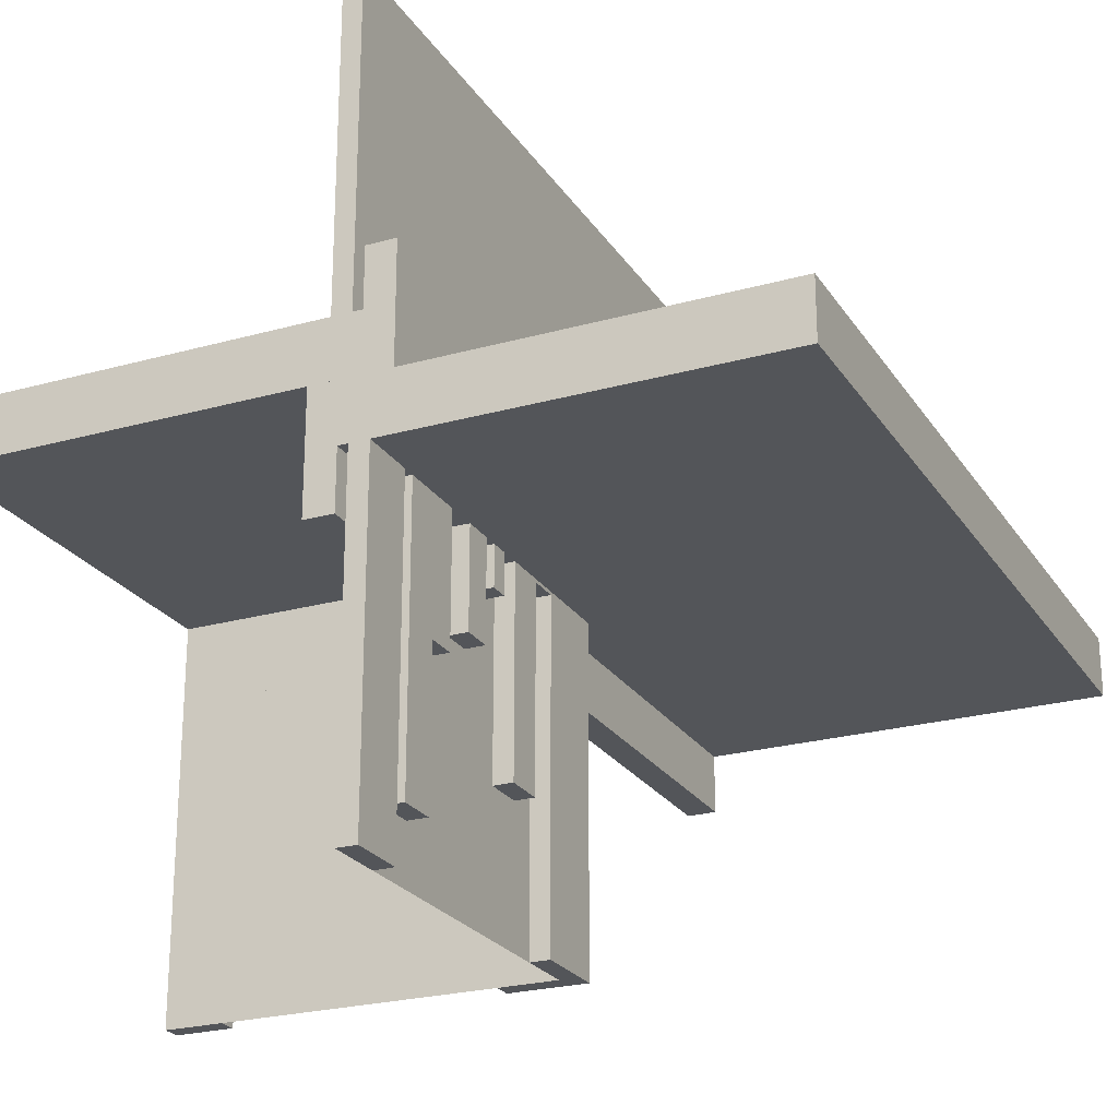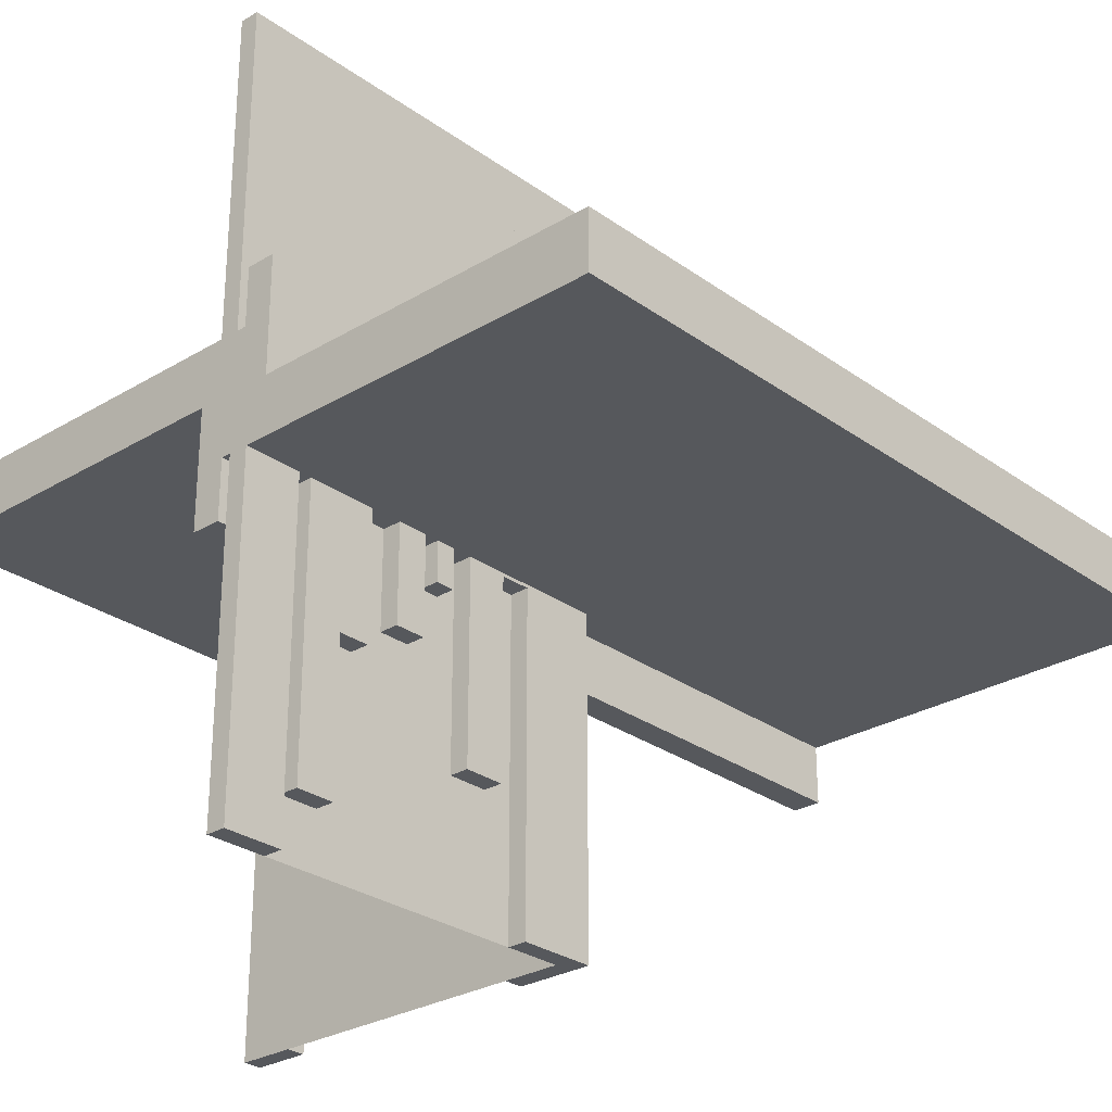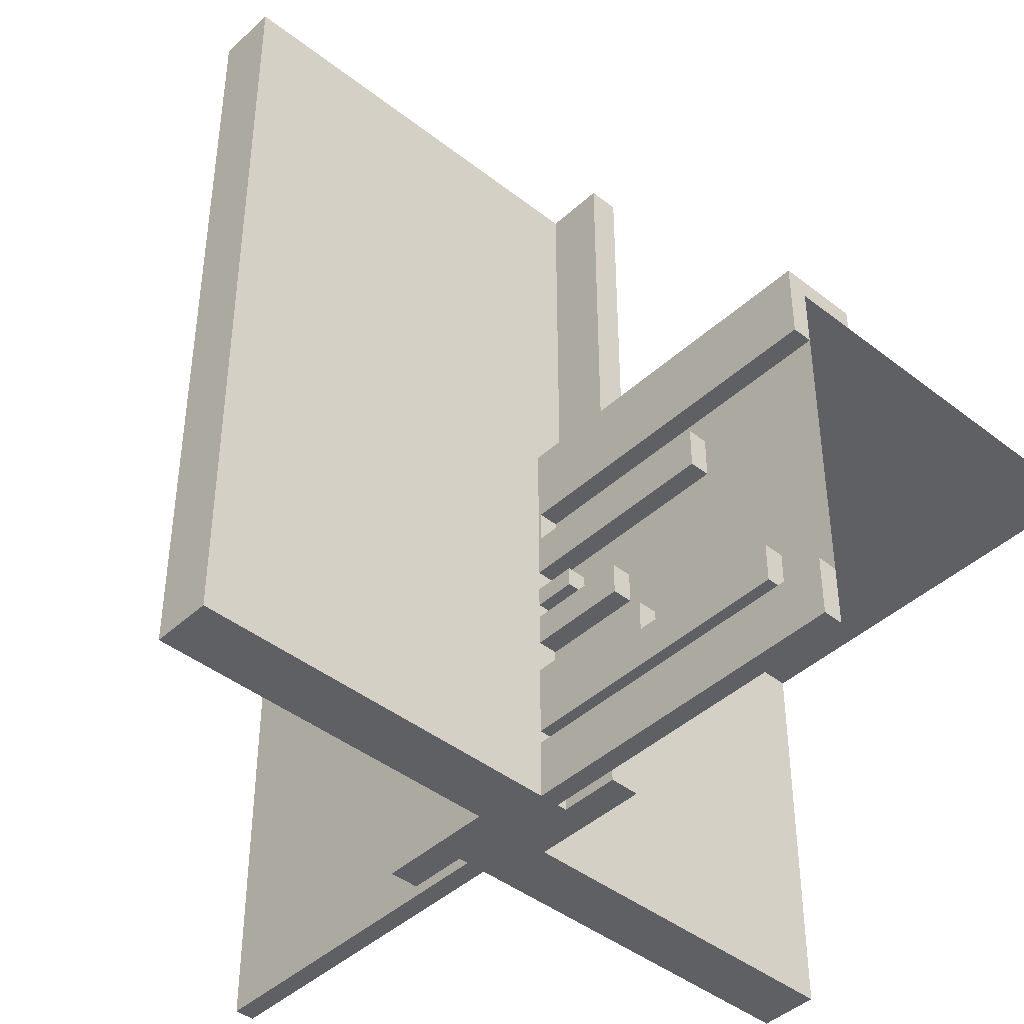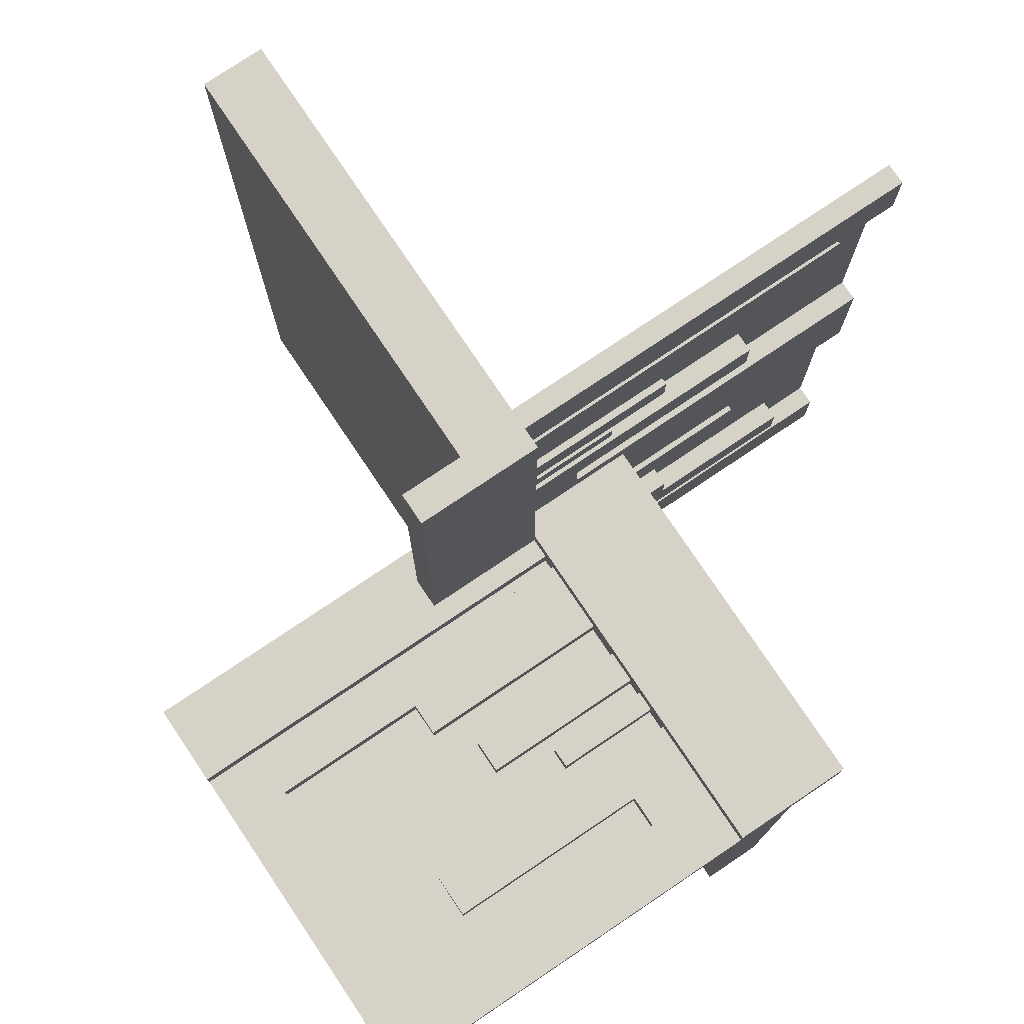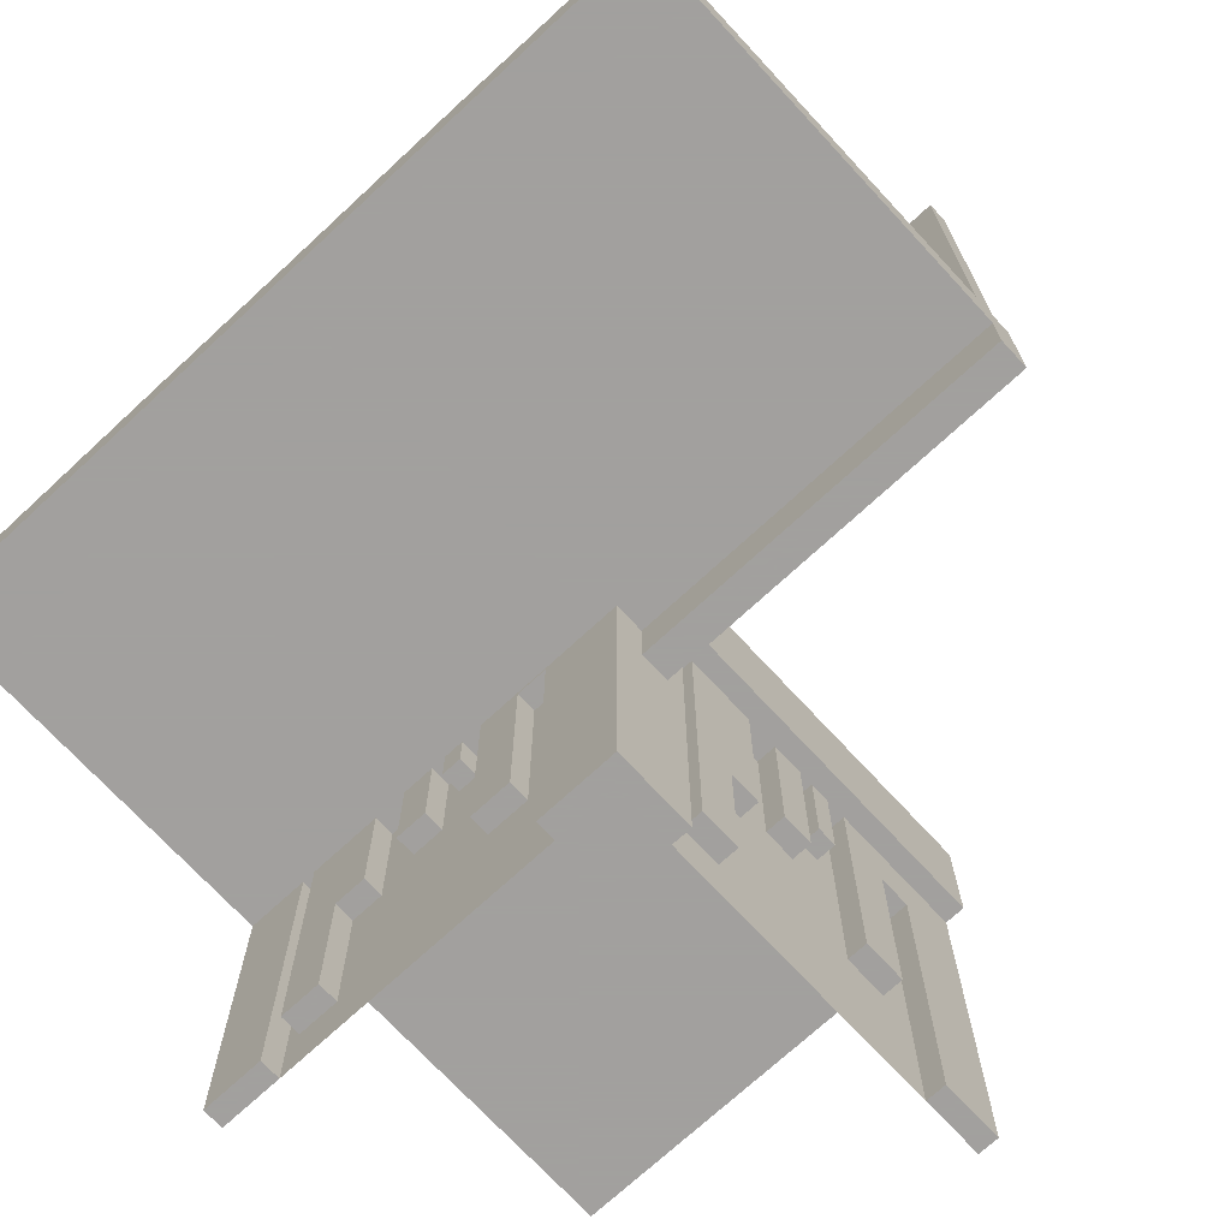
<metadata>
{"format":"obj","ext":"obj","renderer":"f3d","projection":"perspective","resolution":1024,"background":"white","views":[{"elev":-24.0,"azim":25.0,"up":"+Z"},{"elev":-27.9,"azim":42.5,"up":"+Z"},{"elev":-43.1,"azim":137.2,"up":"+Y"},{"elev":77.3,"azim":-123.9,"up":"+Y"},{"elev":-71.9,"azim":132.8,"up":"+Z"}]}
</metadata>
<code>
v 0 0 0
v 0 0 -0.5
v 0 0 0.5
v 0 0.4085 0
v 0 0.4085 0.429
v 0 -0.075 0
v 0 -0.075 0.0791
v 0 -0.075 -0.5
v 0 -0.075 0.5
v 0 -0.075 -0.0791
v 0 0.1671 0
v 0 0.1671 0.3308
v 0 0.2371 0
v 0 0.2371 0.2
v 0 0.2771 0
v 0 0.2771 0.2
v 0 -0.3585 0
v 0 -0.3585 -0.429
v 0 -0.3585 -0.2384
v 0 -0.3585 0.2384
v 0 -0.3585 0.429
v 0 -0.3185 0
v 0 -0.3185 -0.2384
v 0 -0.3185 0.2384
v 0 -0.1143 0
v 0 -0.1143 0.0791
v 0 -0.1143 0.3308
v 0 -0.1143 -0.3308
v 0 -0.1143 -0.0791
v 0 -0.2184 0
v 0 -0.2184 -0.1262
v 0 -0.2184 0.1262
v 0 -0.425 0
v 0 -0.425 -0.5
v 0 -0.425 0.5
v 0 0.1935 0
v 0 0.1935 0.1262
v 0 -0.5 0
v 0 -0.5 -0.5
v 0 -0.5 0.5
v 0 0.5 0
v 0 0.5 0.5
v 0 -0.1935 0
v 0 -0.1935 -0.1262
v 0 -0.1935 0.1262
v 0 0.425 0
v 0 0.425 0.5
v 0 0.2184 0
v 0 0.2184 0.1262
v 0 0.1143 0
v 0 0.1143 0.0791
v 0 0.1143 0.3308
v 0 0.3185 0
v 0 0.3185 0.2384
v 0 0.3585 0
v 0 0.3585 0.2384
v 0 0.3585 0.429
v 0 -0.2771 0
v 0 -0.2771 0.2
v 0 -0.2771 -0.2
v 0 -0.2371 0
v 0 -0.2371 0.2
v 0 -0.2371 -0.2
v 0 -0.1671 0
v 0 -0.1671 0.3308
v 0 -0.1671 -0.3308
v 0 0.075 0
v 0 0.075 0.0791
v 0 0.075 0.5
v 0 -0.4085 0
v 0 -0.4085 -0.429
v 0 -0.4085 0.429
v -0.075 0 0
v -0.075 0 -0.5
v -0.075 0.025 0
v -0.075 0.025 -0.5
v -0.2816 0 0
v -0.2816 0 -0.1262
v -0.2816 0.025 0
v -0.2816 0.025 -0.1262
v -0.0125 0 -0.075
v -0.0125 0 -0.15
v -0.0125 -0.5 -0.075
v -0.0125 -0.5 -0.15
v -0.0125 0.5 -0.075
v -0.0125 0.5 -0.15
v 0.05 0.05 0
v 0.05 0.05 0.15
v 0.05 -0.5 0
v 0.05 -0.5 0.15
v -0.3857 0 0
v -0.3857 0 -0.3308
v -0.3857 0 -0.0791
v -0.3857 0.025 0
v -0.3857 0.025 -0.3308
v -0.3857 0.025 -0.0791
v -0.1415 0 0
v -0.1415 0 -0.429
v -0.1415 0 -0.2384
v -0.1415 0.025 0
v -0.1415 0.025 -0.429
v -0.1415 0.025 -0.2384
v -0.1815 0 0
v -0.1815 0 -0.2384
v -0.1815 0.025 0
v -0.1815 0.025 -0.2384
v -0.025 0 0
v -0.025 0 0.5
v -0.025 0.4085 0
v -0.025 0.4085 0.429
v -0.025 -0.075 0
v -0.025 -0.075 0.0791
v -0.025 -0.075 0.5
v -0.025 0.1671 0
v -0.025 0.1671 0.3308
v -0.025 0.2371 0
v -0.025 0.2371 0.2
v -0.025 0.2771 0
v -0.025 0.2771 0.2
v -0.025 -0.3585 0
v -0.025 -0.3585 0.2384
v -0.025 -0.3585 0.429
v -0.025 -0.3185 0
v -0.025 -0.3185 0.2384
v -0.025 -0.1143 0
v -0.025 -0.1143 0.0791
v -0.025 -0.1143 0.3308
v -0.025 -0.2184 0
v -0.025 -0.2184 0.1262
v -0.025 -0.425 0
v -0.025 -0.425 0.5
v -0.025 0.1935 0
v -0.025 0.1935 0.1262
v -0.025 -0.5 0
v -0.025 -0.5 0.5
v -0.025 0.5 0
v -0.025 0.5 0.5
v -0.025 -0.1935 0
v -0.025 -0.1935 0.1262
v -0.025 0.425 0
v -0.025 0.425 0.5
v -0.025 0.2184 0
v -0.025 0.2184 0.1262
v -0.025 0.1143 0
v -0.025 0.1143 0.0791
v -0.025 0.1143 0.3308
v -0.025 0.3185 0
v -0.025 0.3185 0.2384
v -0.025 0.3585 0
v -0.025 0.3585 0.2384
v -0.025 0.3585 0.429
v -0.025 -0.2771 0
v -0.025 -0.2771 0.2
v -0.025 -0.2371 0
v -0.025 -0.2371 0.2
v -0.025 -0.1671 0
v -0.025 -0.1671 0.3308
v -0.025 0.075 0
v -0.025 0.075 0.0791
v -0.025 0.075 0.5
v -0.025 -0.4085 0
v -0.025 -0.4085 0.429
v -0.425 0 0
v -0.425 0 -0.5
v -0.425 0 -0.0791
v -0.425 0.025 0
v -0.425 0.025 -0.5
v -0.425 0.025 -0.0791
v -0.5 0 0
v -0.5 0 -0.5
v -0.5 0.05 0
v -0.5 0.05 0.15
v -0.5 -0.5 0
v -0.5 -0.5 0.075
v -0.5 0.025 0
v -0.5 0.025 -0.5
v -0.5 0.0125 0.15
v -0.5 0.0125 0.075
v 0.5 0 0
v 0.5 0 -0.075
v 0.5 -0.5 0
v 0.5 -0.5 -0.075
v 0.5 0.5 0
v 0.5 0.5 -0.075
v -0.09154 0 0
v -0.09154 0 -0.429
v -0.09154 0.025 0
v -0.09154 0.025 -0.429
v -0.3329 0 0
v -0.3329 0 -0.3308
v -0.3329 0.025 0
v -0.3329 0.025 -0.3308
v 0.025 -0.075 0
v 0.025 -0.075 -0.5
v 0.025 -0.075 -0.0791
v 0.025 -0.3585 0
v 0.025 -0.3585 -0.429
v 0.025 -0.3585 -0.2384
v 0.025 -0.3185 0
v 0.025 -0.3185 -0.2384
v 0.025 -0.1143 0
v 0.025 -0.1143 -0.3308
v 0.025 -0.1143 -0.0791
v 0.025 -0.2184 0
v 0.025 -0.2184 -0.1262
v 0.025 -0.425 0
v 0.025 -0.425 -0.5
v 0.025 -0.5 0
v 0.025 -0.5 -0.5
v 0.025 -0.1935 0
v 0.025 -0.1935 -0.1262
v 0.025 0.025 0
v 0.025 0.025 -0.5
v 0.025 -0.2771 0
v 0.025 -0.2771 -0.2
v 0.025 -0.2371 0
v 0.025 -0.2371 -0.2
v 0.025 -0.1671 0
v 0.025 -0.1671 -0.3308
v 0.025 -0.4085 0
v 0.025 -0.4085 -0.429
v -0.2629 0 0
v -0.2629 0 -0.2
v -0.2629 0.025 0
v -0.2629 0.025 -0.2
v -0.2229 0 0
v -0.2229 0 -0.2
v -0.2229 0.025 0
v -0.2229 0.025 -0.2
v -0.05 0 0
v -0.05 0 -0.15
v -0.05 -0.5 0
v -0.05 -0.5 -0.15
v -0.05 0.5 0
v -0.05 0.5 -0.15
v 0.0125 -0.5 0.15
v 0.0125 -0.5 0.075
v 0.0125 0.0125 0.15
v 0.0125 0.0125 0.075
v -0.3065 0 0
v -0.3065 0 -0.1262
v -0.3065 0.025 0
v -0.3065 0.025 -0.1262
f 90 89 87
f 87 88 90
f 88 87 171
f 171 172 88
f 171 87 89
f 89 173 171
f 236 238 239
f 239 237 236
f 238 177 178
f 178 239 238
f 178 174 237
f 237 239 178
f 174 173 237
f 89 237 173
f 236 237 90
f 89 90 237
f 172 171 178
f 178 177 172
f 173 178 171
f 173 174 178
f 177 238 88
f 88 172 177
f 238 90 88
f 236 90 238
f 6 193 195
f 195 10 6
f 193 201 203
f 203 195 193
f 201 25 29
f 29 203 201
f 25 6 10
f 10 29 25
f 193 6 25
f 25 201 193
f 195 29 10
f 29 195 203
f 163 166 168
f 168 165 163
f 166 94 96
f 96 168 166
f 94 91 93
f 93 96 94
f 91 163 165
f 165 93 91
f 166 163 91
f 91 94 166
f 168 93 165
f 93 168 96
f 43 210 211
f 211 44 43
f 210 204 205
f 205 211 210
f 204 30 31
f 31 205 204
f 30 43 44
f 44 31 30
f 210 43 30
f 30 204 210
f 211 31 44
f 31 211 205
f 240 242 243
f 243 241 240
f 242 79 80
f 80 243 242
f 79 77 78
f 78 80 79
f 77 240 241
f 241 78 77
f 242 240 77
f 77 79 242
f 243 78 241
f 78 243 80
f 28 66 64
f 64 25 28
f 66 219 218
f 218 64 66
f 219 202 201
f 201 218 219
f 202 28 25
f 25 201 202
f 66 28 202
f 202 219 66
f 64 201 25
f 201 64 218
f 92 190 189
f 189 91 92
f 190 192 191
f 191 189 190
f 192 95 94
f 94 191 192
f 95 92 91
f 91 94 95
f 190 92 95
f 95 192 190
f 189 94 91
f 94 189 191
f 169 1 2
f 2 170 169
f 23 19 17
f 17 22 23
f 19 198 196
f 196 17 19
f 198 200 199
f 199 196 198
f 200 23 22
f 22 199 200
f 19 23 200
f 200 198 19
f 17 199 22
f 199 17 196
f 104 99 97
f 97 103 104
f 99 102 100
f 100 97 99
f 102 106 105
f 105 100 102
f 106 104 103
f 103 105 106
f 99 104 106
f 106 102 99
f 97 105 103
f 105 97 100
f 63 60 58
f 58 61 63
f 60 215 214
f 214 58 60
f 215 217 216
f 216 214 215
f 217 63 61
f 61 216 217
f 60 63 217
f 217 215 60
f 58 216 61
f 216 58 214
f 223 227 226
f 226 222 223
f 227 229 228
f 228 226 227
f 229 225 224
f 224 228 229
f 225 223 222
f 222 224 225
f 227 223 225
f 225 229 227
f 226 224 222
f 224 226 228
f 98 186 185
f 185 97 98
f 186 188 187
f 187 185 186
f 188 101 100
f 100 187 188
f 101 98 97
f 97 100 101
f 186 98 101
f 101 188 186
f 185 100 97
f 100 185 187
f 18 71 70
f 70 17 18
f 71 221 220
f 220 70 71
f 221 197 196
f 196 220 221
f 197 18 17
f 17 196 197
f 71 18 197
f 197 221 71
f 70 196 17
f 196 70 220
f 1 2 39
f 39 38 1
f 1 2 8
f 8 6 1
f 6 8 194
f 194 193 6
f 73 74 2
f 2 1 73
f 75 76 74
f 74 73 75
f 76 75 212
f 212 213 76
f 213 212 193
f 193 194 213
f 213 2 76
f 74 76 2
f 194 2 213
f 2 194 8
f 212 75 1
f 73 1 75
f 193 212 1
f 1 6 193
f 34 39 38
f 38 33 34
f 39 209 208
f 208 38 39
f 209 207 206
f 206 208 209
f 207 34 33
f 33 206 207
f 39 34 207
f 207 209 39
f 38 206 33
f 206 38 208
f 170 164 163
f 163 169 170
f 164 167 166
f 166 163 164
f 167 176 175
f 175 166 167
f 176 170 169
f 169 175 176
f 164 170 176
f 176 167 164
f 163 175 169
f 175 163 166
f 2 170 169
f 169 1 2
f 39 2 1
f 1 38 39
f 82 81 83
f 83 84 82
f 180 182 83
f 83 81 180
f 83 182 181
f 181 232 83
f 84 83 233
f 232 233 83
f 82 84 233
f 233 231 82
f 180 179 181
f 181 182 180
f 233 232 230
f 230 231 233
f 180 81 179
f 230 179 81
f 82 231 81
f 230 81 231
f 179 230 232
f 232 181 179
f 38 40 3
f 3 1 38
f 27 65 64
f 64 25 27
f 65 157 156
f 156 64 65
f 157 127 125
f 125 156 157
f 127 27 25
f 25 125 127
f 65 27 127
f 127 157 65
f 64 125 25
f 125 64 156
f 24 20 17
f 17 22 24
f 20 121 120
f 120 17 20
f 121 124 123
f 123 120 121
f 124 24 22
f 22 123 124
f 20 24 124
f 124 121 20
f 17 123 22
f 123 17 120
f 43 138 139
f 139 45 43
f 138 128 129
f 129 139 138
f 128 30 32
f 32 129 128
f 30 43 45
f 45 32 30
f 138 43 30
f 30 128 138
f 139 32 45
f 32 139 129
f 62 59 58
f 58 61 62
f 59 153 152
f 152 58 59
f 153 155 154
f 154 152 153
f 155 62 61
f 61 154 155
f 59 62 155
f 155 153 59
f 58 154 61
f 154 58 152
f 6 111 112
f 112 7 6
f 111 125 126
f 126 112 111
f 125 25 26
f 26 126 125
f 25 6 7
f 7 26 25
f 111 6 25
f 25 125 111
f 112 26 7
f 26 112 126
f 21 72 70
f 70 17 21
f 72 162 161
f 161 70 72
f 162 122 120
f 120 161 162
f 122 21 17
f 17 120 122
f 72 21 122
f 122 162 72
f 70 120 17
f 120 70 161
f 3 9 6
f 6 1 3
f 9 113 111
f 111 6 9
f 113 108 107
f 107 111 113
f 108 3 1
f 1 107 108
f 9 3 108
f 108 113 9
f 6 107 1
f 107 6 111
f 35 40 38
f 38 33 35
f 40 135 134
f 134 38 40
f 135 131 130
f 130 134 135
f 131 35 33
f 33 130 131
f 40 35 131
f 131 135 40
f 38 130 33
f 130 38 134
f 181 179 1
f 1 38 181
f 179 1 38
f 38 181 179
f 38 181 179
f 179 1 38
f 82 81 85
f 85 86 82
f 180 184 85
f 85 81 180
f 85 184 183
f 183 234 85
f 86 85 235
f 234 235 85
f 82 86 235
f 235 231 82
f 180 179 183
f 183 184 180
f 235 234 230
f 230 231 235
f 180 81 179
f 230 179 81
f 82 231 81
f 230 81 231
f 179 230 234
f 234 183 179
f 41 42 3
f 3 1 41
f 52 12 11
f 11 50 52
f 12 115 114
f 114 11 12
f 115 146 144
f 144 114 115
f 146 52 50
f 50 144 146
f 12 52 146
f 146 115 12
f 11 144 50
f 144 11 114
f 54 56 55
f 55 53 54
f 56 150 149
f 149 55 56
f 150 148 147
f 147 149 150
f 148 54 53
f 53 147 148
f 56 54 148
f 148 150 56
f 55 147 53
f 147 55 149
f 36 132 133
f 133 37 36
f 132 142 143
f 143 133 132
f 142 48 49
f 49 143 142
f 48 36 37
f 37 49 48
f 132 36 48
f 48 142 132
f 133 49 37
f 49 133 143
f 14 16 15
f 15 13 14
f 16 119 118
f 118 15 16
f 119 117 116
f 116 118 119
f 117 14 13
f 13 116 117
f 16 14 117
f 117 119 16
f 15 116 13
f 116 15 118
f 67 158 159
f 159 68 67
f 158 144 145
f 145 159 158
f 144 50 51
f 51 145 144
f 50 67 68
f 68 51 50
f 158 67 50
f 50 144 158
f 159 51 68
f 51 159 145
f 57 5 4
f 4 55 57
f 5 110 109
f 109 4 5
f 110 151 149
f 149 109 110
f 151 57 55
f 55 149 151
f 5 57 151
f 151 110 5
f 4 149 55
f 149 4 109
f 3 69 67
f 67 1 3
f 69 160 158
f 158 67 69
f 160 108 107
f 107 158 160
f 108 3 1
f 1 107 108
f 69 3 108
f 108 160 69
f 67 107 1
f 107 67 158
f 47 42 41
f 41 46 47
f 42 137 136
f 136 41 42
f 137 141 140
f 140 136 137
f 141 47 46
f 46 140 141
f 42 47 141
f 141 137 42
f 41 140 46
f 140 41 136
f 183 179 1
f 1 41 183
f 179 1 41
f 41 183 179
f 41 183 179
f 179 1 41

</code>
